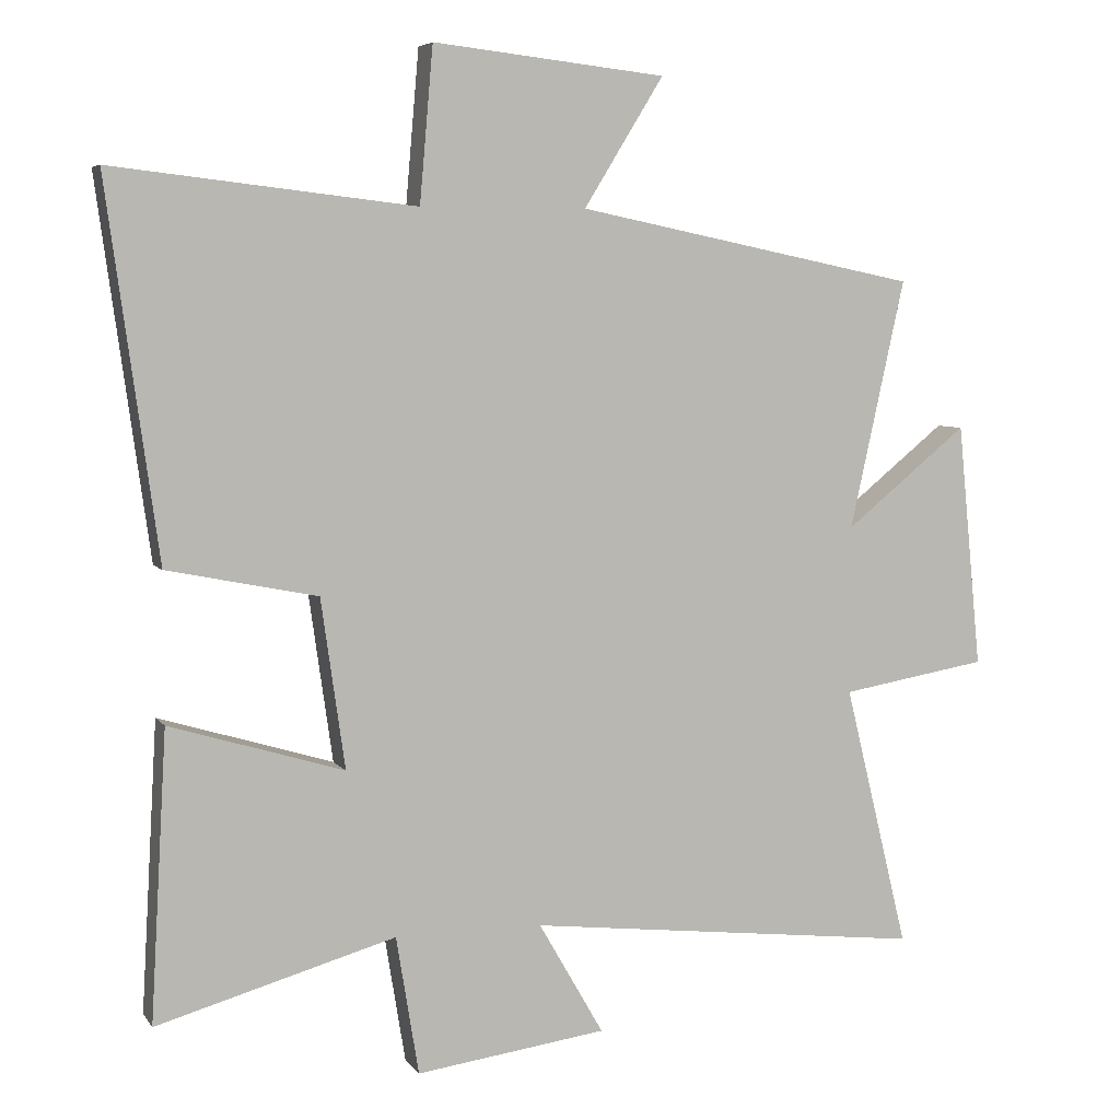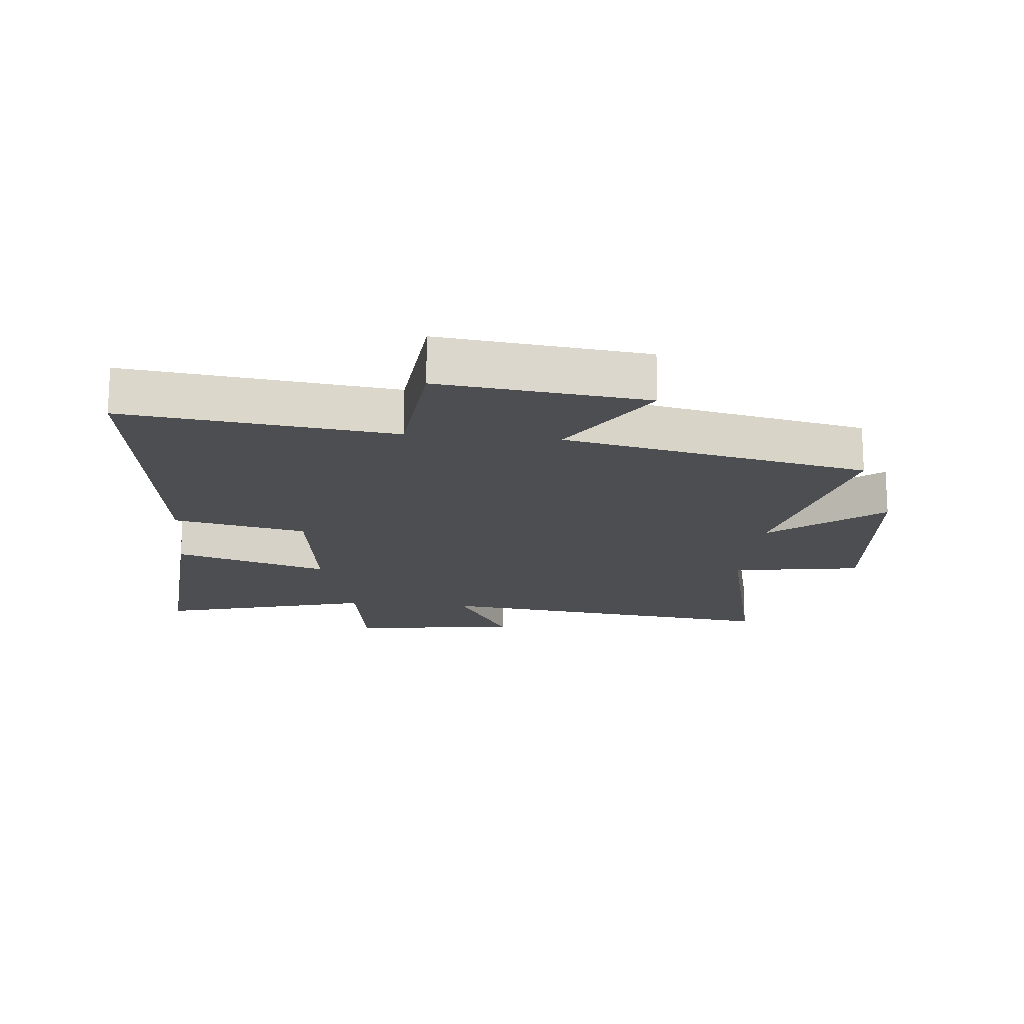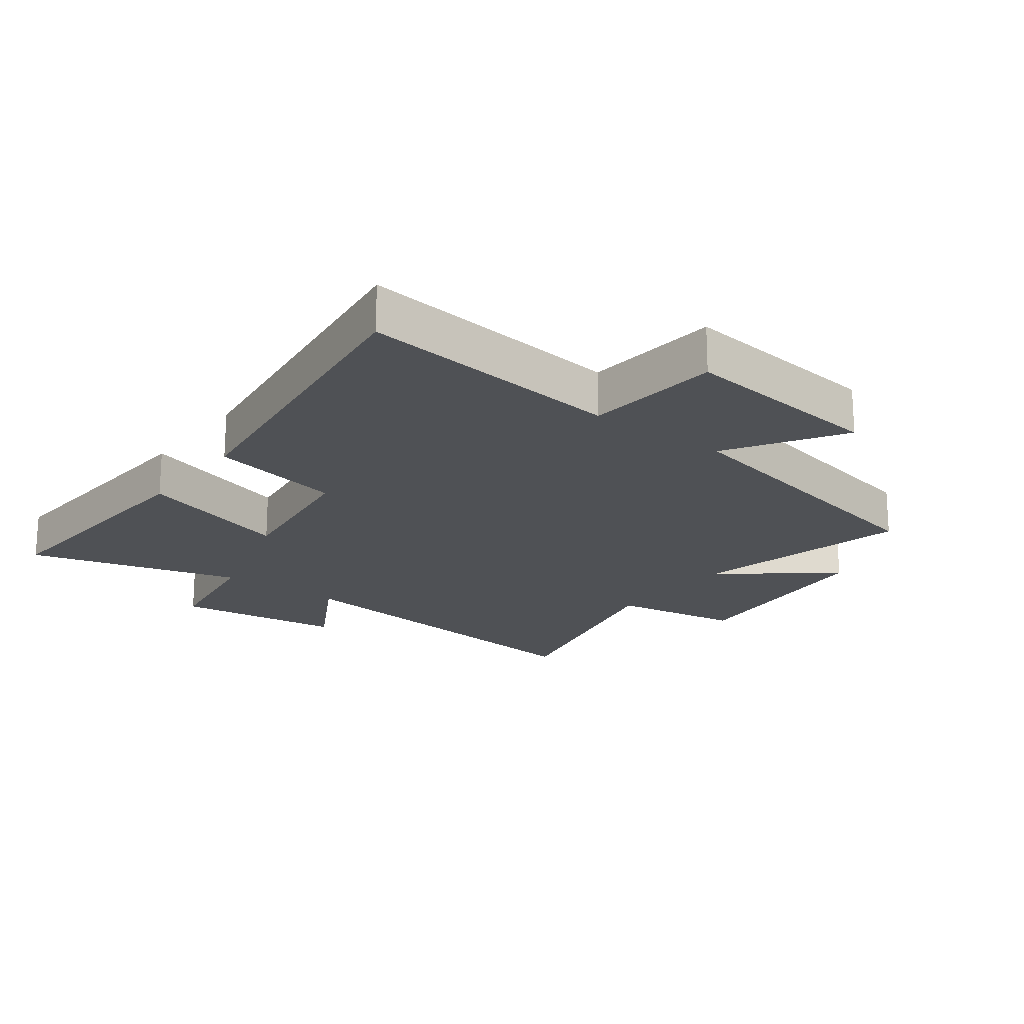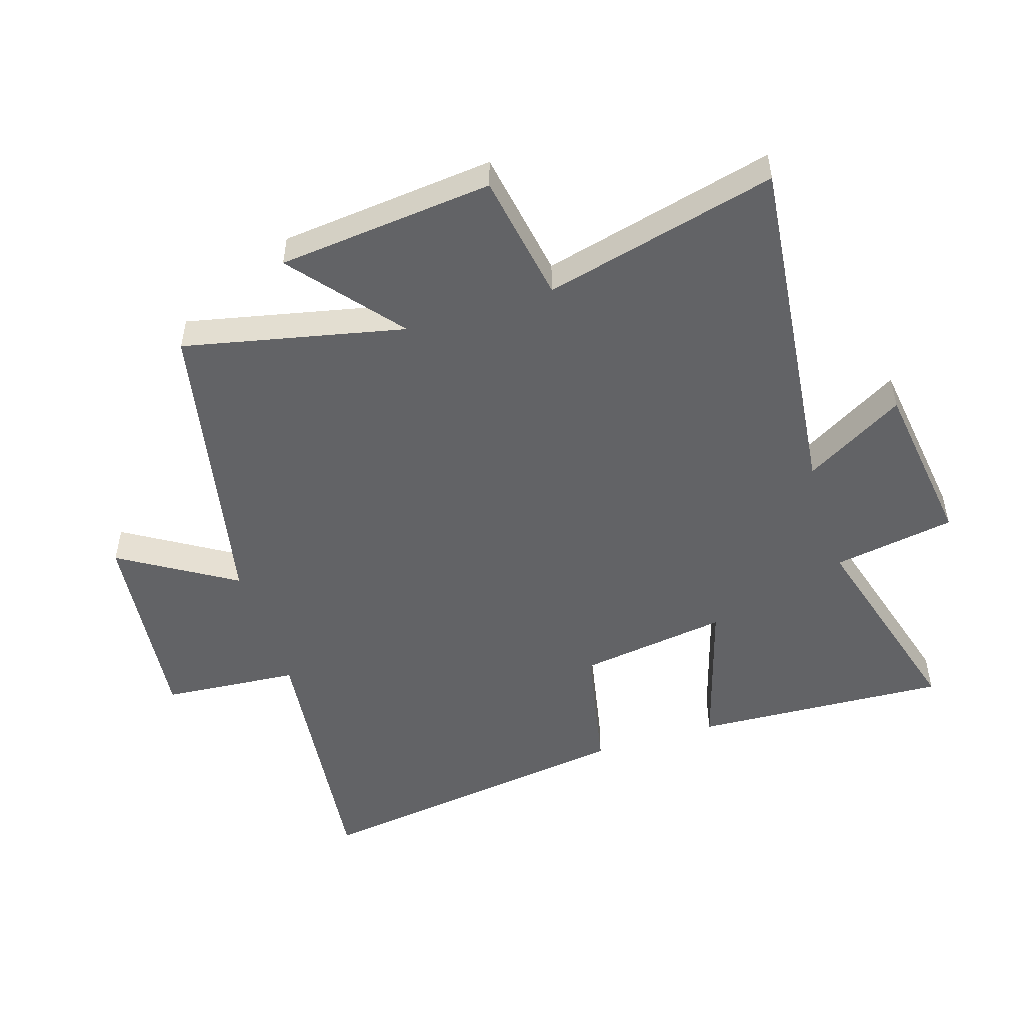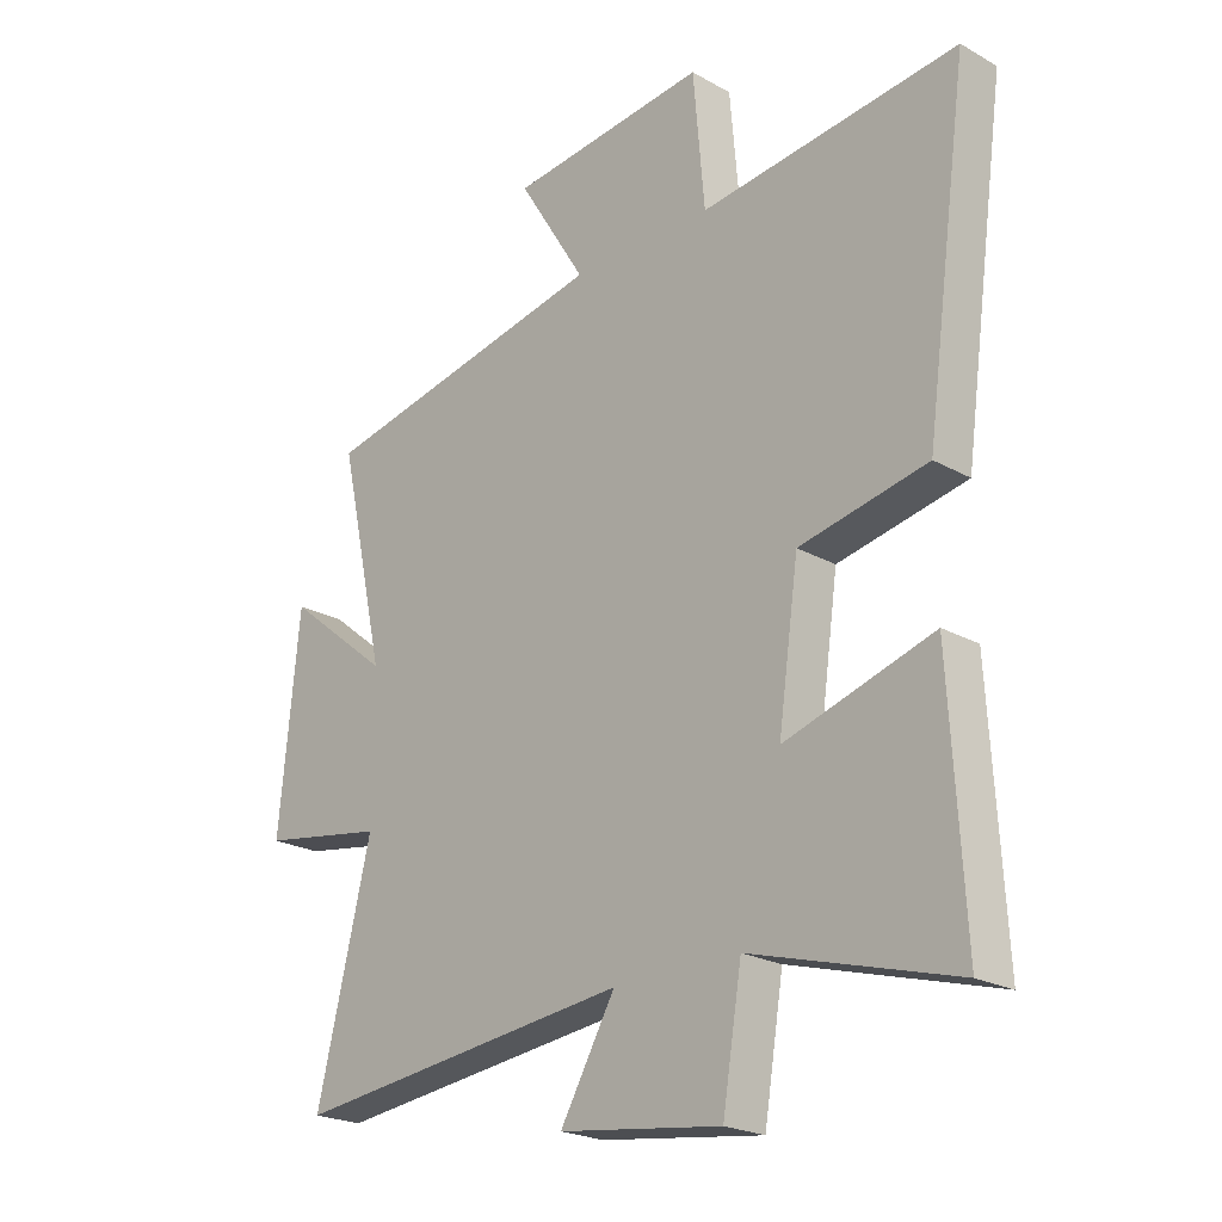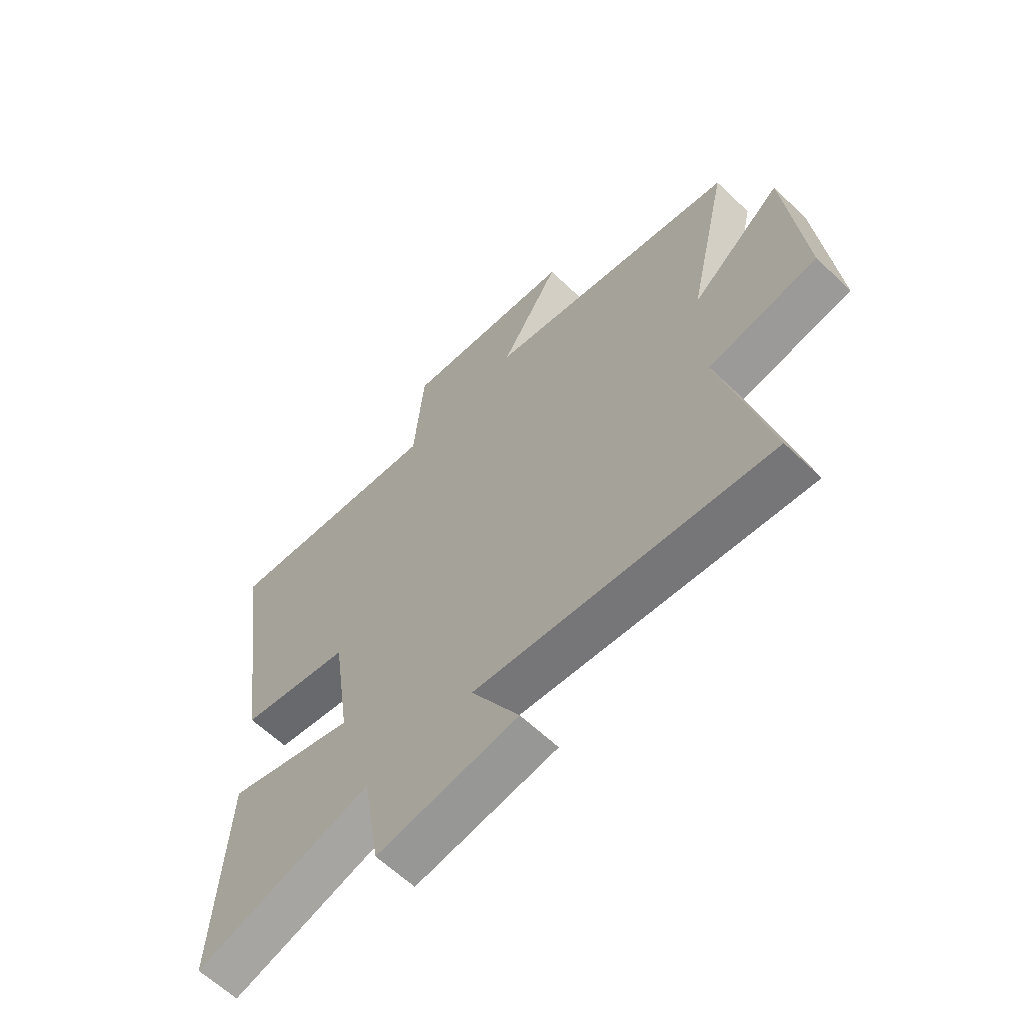
<metadata>
{"format":"obj","ext":"obj","renderer":"f3d","projection":"perspective","resolution":1024,"background":"white","views":[{"elev":5.7,"azim":-19.0,"up":"+Z"},{"elev":-17.0,"azim":-5.9,"up":"+Y"},{"elev":-19.8,"azim":-37.3,"up":"+Y"},{"elev":-50.9,"azim":107.7,"up":"+Y"},{"elev":-22.5,"azim":-134.0,"up":"+Z"},{"elev":-62.2,"azim":46.0,"up":"+Z"}]}
</metadata>
<code>
v 0.591 0.07 -0.565
v 0.026 0.07 -0.5
v 0.118 0.07 -0.66
v -0.152 0.07 -0.696
v -0.184 0.07 -0.5
v -0.523 0.07 -0.596
v -0.5 0.07 -0.188
v -0.253 0.07 -0.263
v -0.287 0.07 -0.023
v -0.5 0.07 0.02
v -0.573 0.07 0.549
v -0.144 0.07 0.5
v -0.125 0.07 0.719
v 0.205 0.07 0.683
v 0.092 0.07 0.5
v 0.578 0.07 0.401
v 0.5 0.07 0.048
v 0.674 0.07 0.189
v 0.708 0.07 -0.157
v 0.5 0.07 -0.192
v 0.591 0 -0.565
v 0.026 0 -0.5
v 0.118 0 -0.66
v -0.152 0 -0.696
v -0.184 0 -0.5
v -0.523 0 -0.596
v -0.5 0 -0.188
v -0.253 0 -0.263
v -0.287 0 -0.023
v -0.5 0 0.02
v -0.573 0 0.549
v -0.144 0 0.5
v -0.125 0 0.719
v 0.205 0 0.683
v 0.092 0 0.5
v 0.578 0 0.401
v 0.5 0 0.048
v 0.674 0 0.189
v 0.708 0 -0.157
v 0.5 0 -0.192
f 17 18 19 20
f 15 16 17
f 15 17 20
f 12 13 14 15
f 20 1 2
f 15 20 2
f 12 15 2
f 9 10 11 12
f 8 9 12 2
f 5 6 7 8
f 2 3 4 5
f 2 5 8
f 40 39 38 37
f 37 36 35
f 40 37 35
f 35 34 33 32
f 22 21 40
f 22 40 35
f 22 35 32
f 32 31 30 29
f 22 32 29 28
f 28 27 26 25
f 25 24 23 22
f 28 25 22
f 1 21 22 2
f 2 22 23 3
f 3 23 24 4
f 4 24 25 5
f 5 25 26 6
f 6 26 27 7
f 7 27 28 8
f 8 28 29 9
f 9 29 30 10
f 10 30 31 11
f 11 31 32 12
f 12 32 33 13
f 13 33 34 14
f 14 34 35 15
f 15 35 36 16
f 16 36 37 17
f 17 37 38 18
f 18 38 39 19
f 19 39 40 20
f 20 40 21 1

</code>
